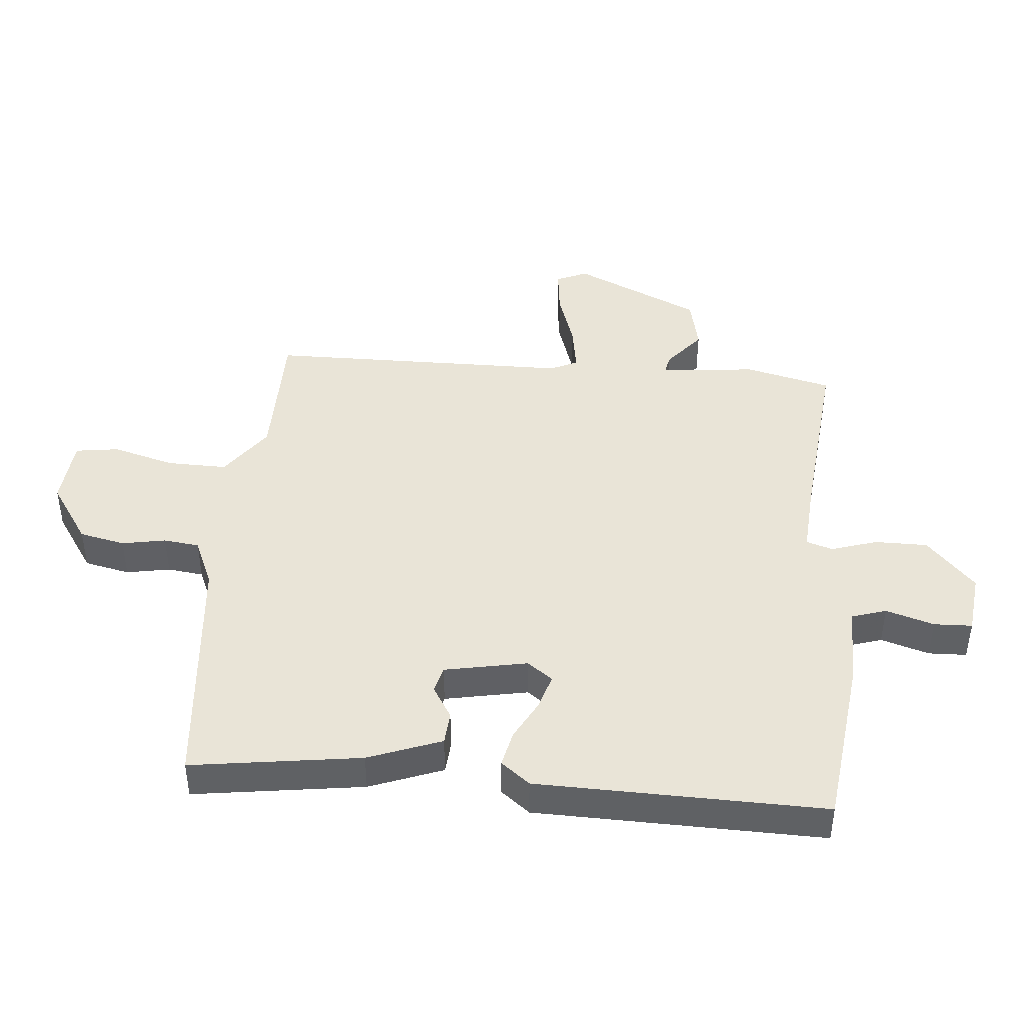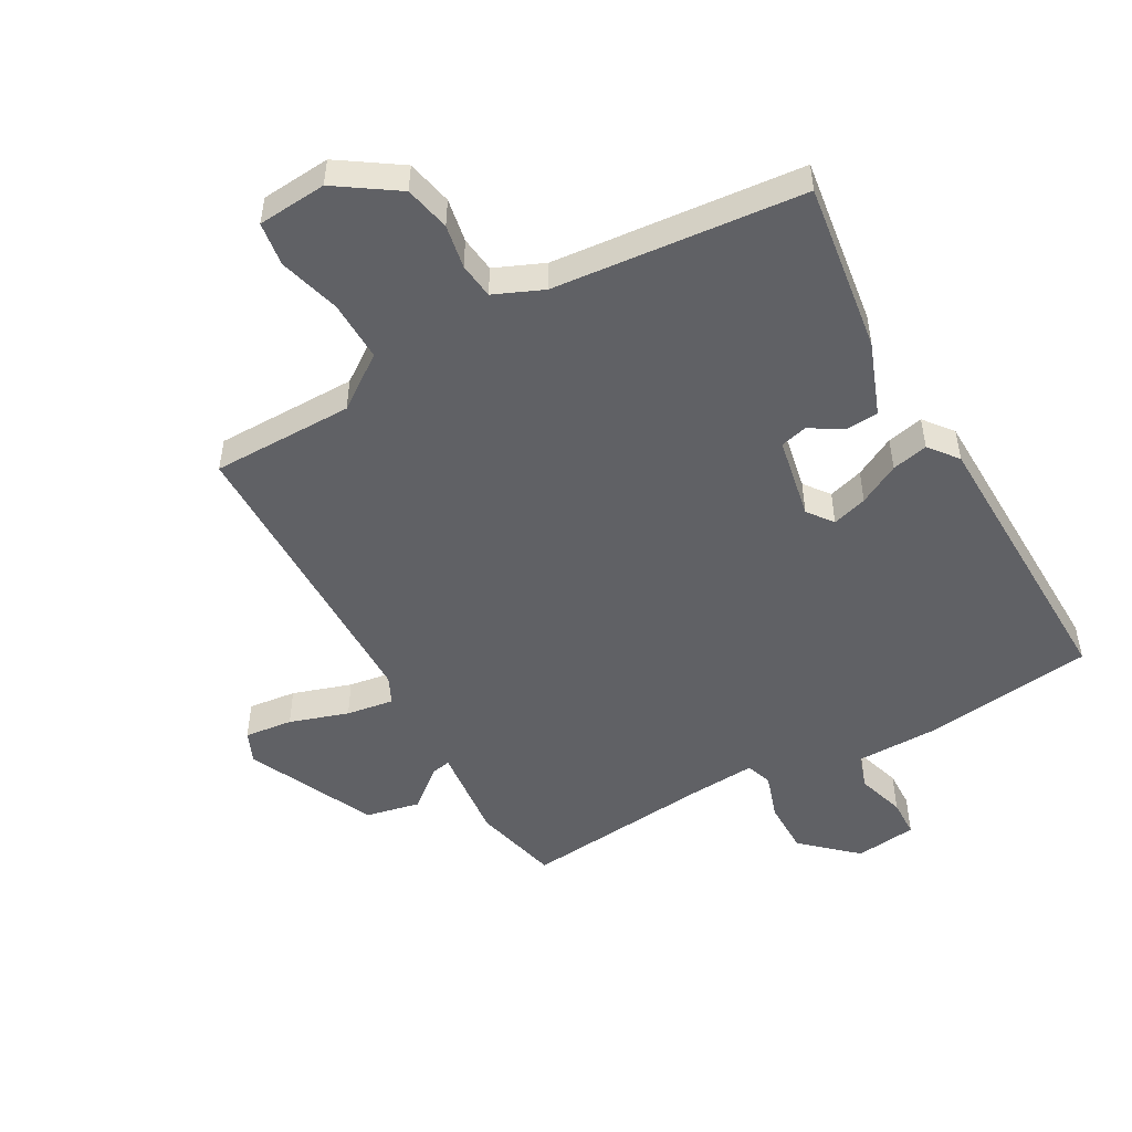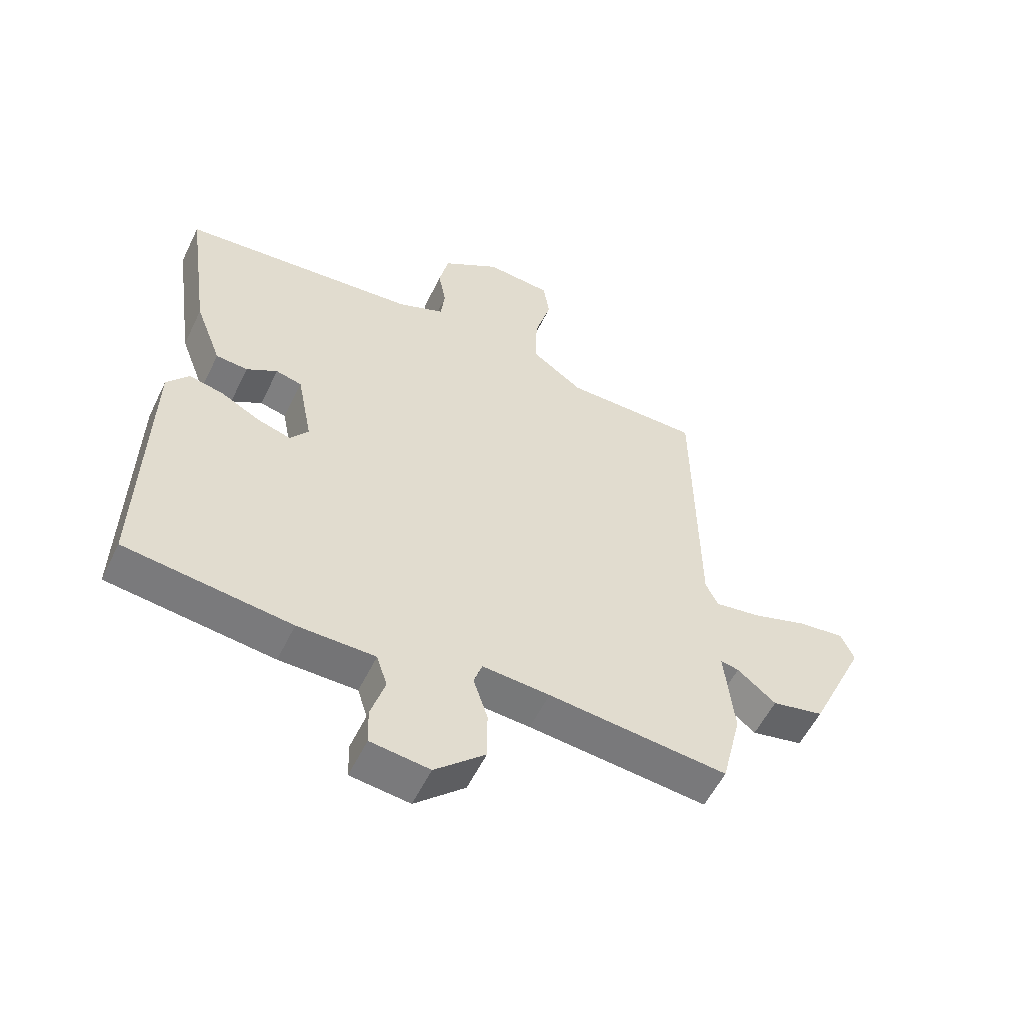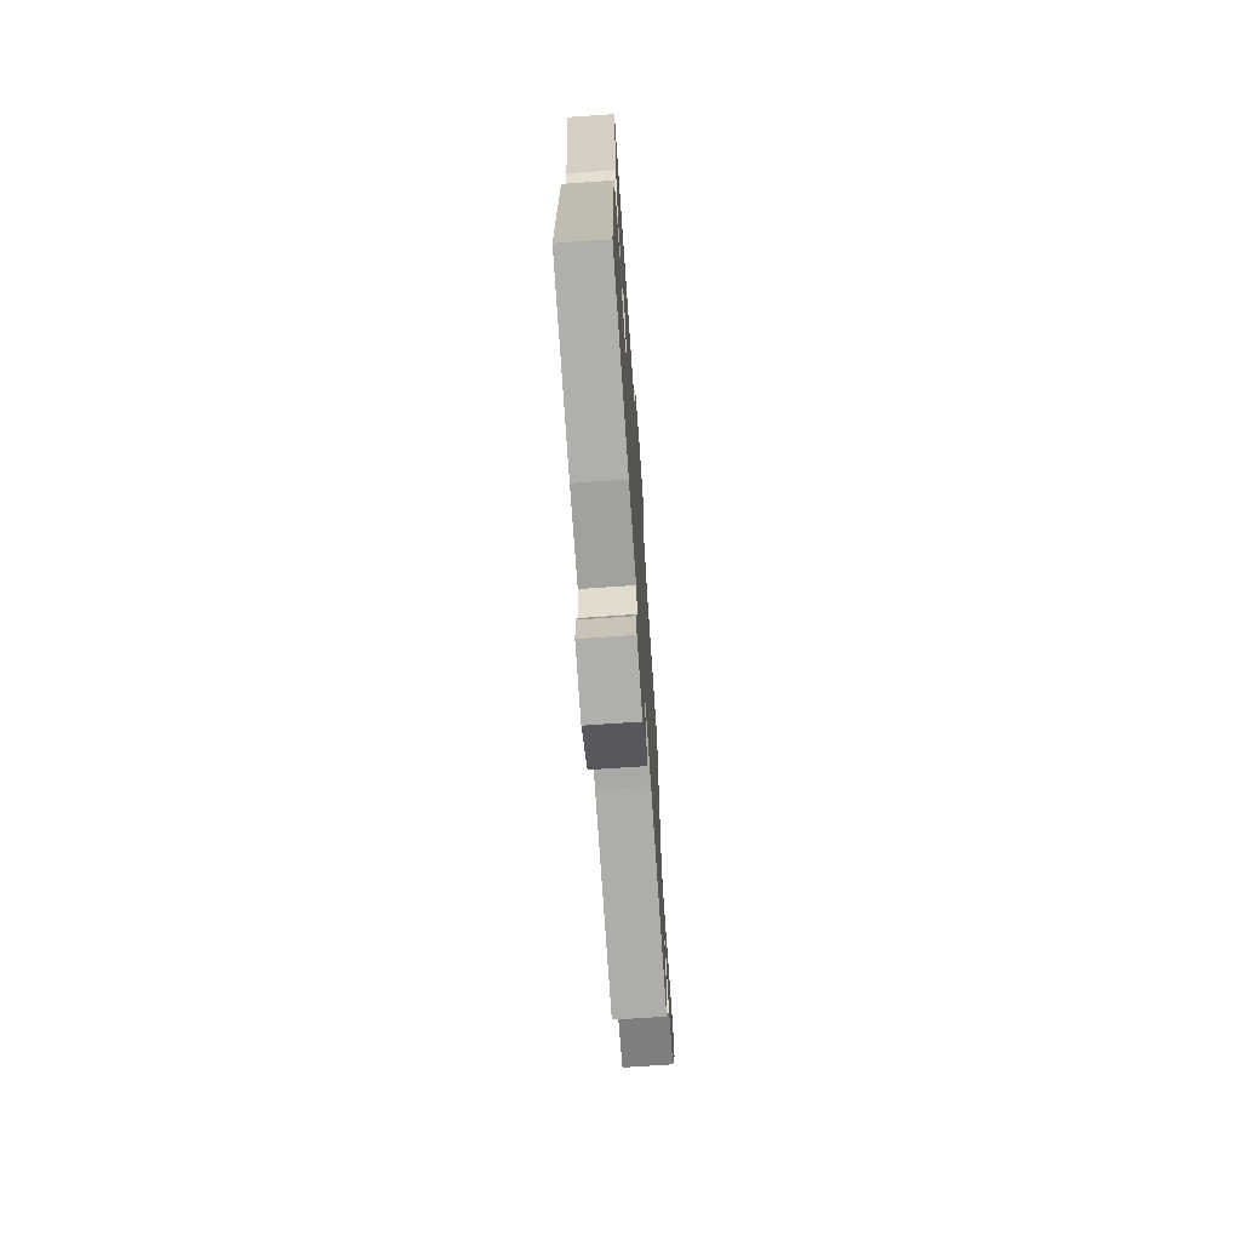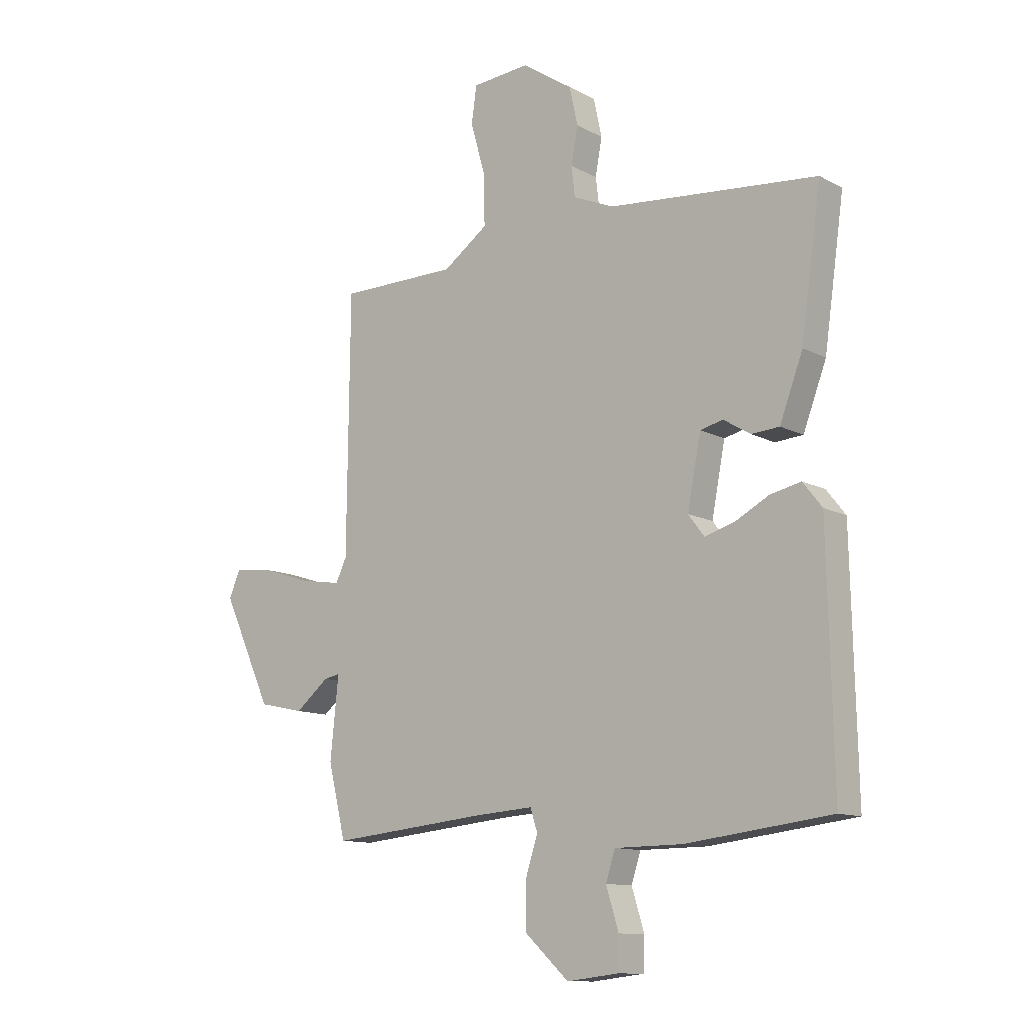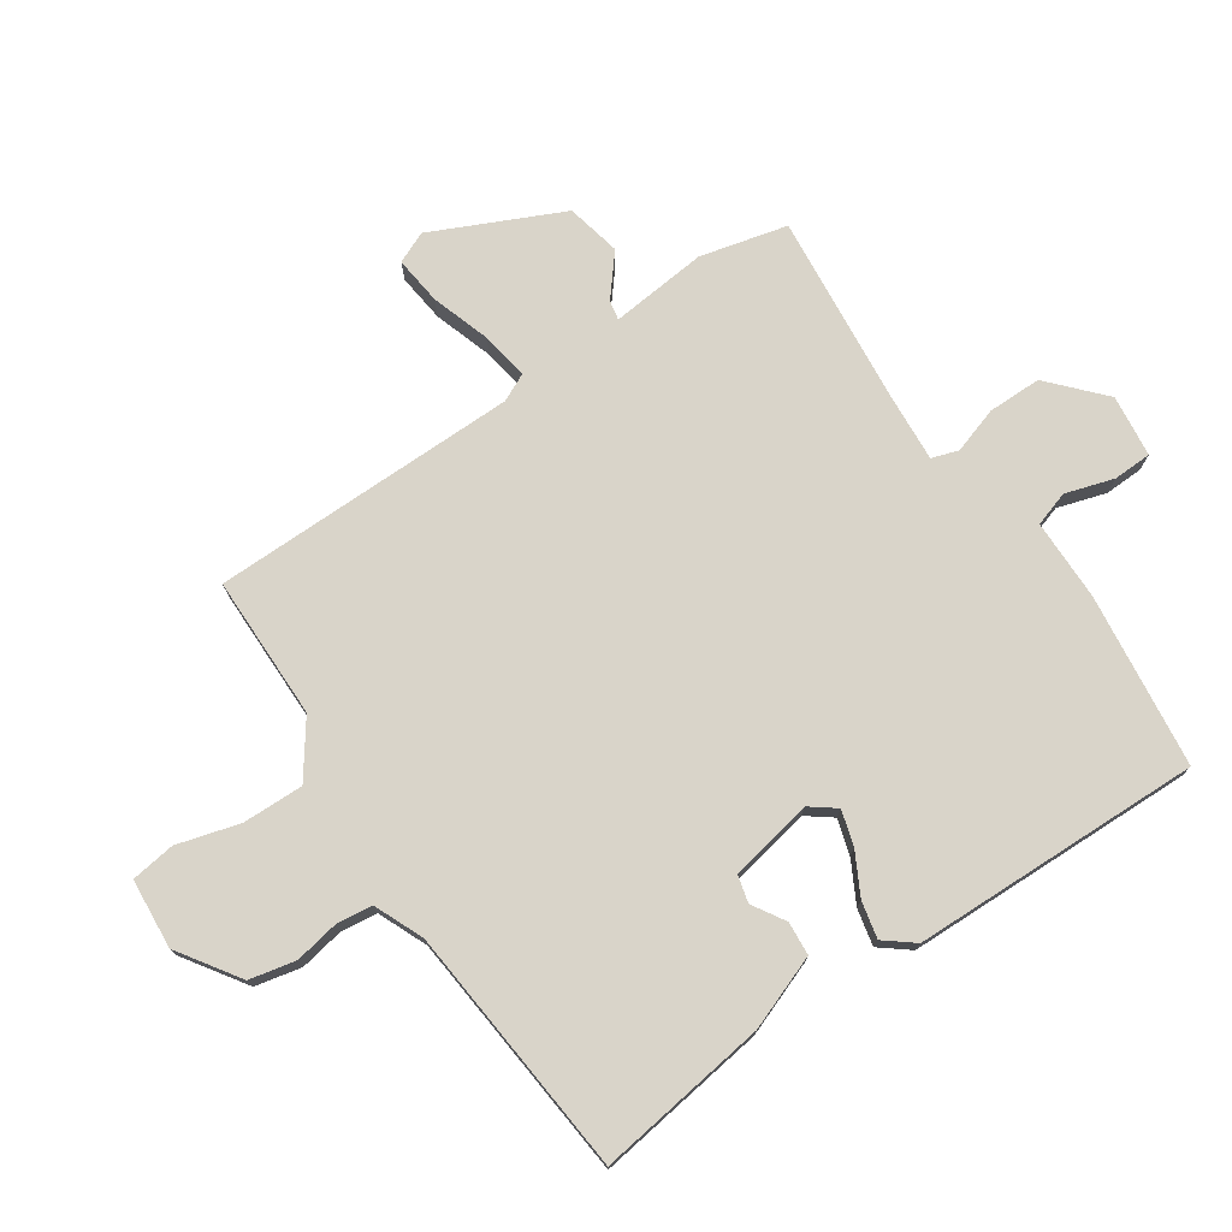
<metadata>
{"format":"obj","ext":"obj","renderer":"f3d","projection":"perspective","resolution":1024,"background":"white","views":[{"elev":43.4,"azim":95.0,"up":"+Y"},{"elev":-50.1,"azim":29.3,"up":"+Y"},{"elev":-56.1,"azim":154.3,"up":"+Z"},{"elev":-71.5,"azim":93.9,"up":"+Z"},{"elev":-11.8,"azim":38.7,"up":"+Z"},{"elev":74.9,"azim":56.0,"up":"+Y"}]}
</metadata>
<code>
v 0.5 0.07 0.5
v 0.461 0.07 0.225
v 0.416 0.07 0.106
v 0.362 0.07 0.102
v 0.31 0.07 0.134
v 0.266 0.07 0.123
v 0.24 0.07 -0.011
v 0.271 0.07 -0.052
v 0.328 0.07 -0.035
v 0.394 0.07 0
v 0.453 0.07 0.013
v 0.49 0.07 -0.034
v 0.5 0.07 -0.5
v 0.22 0.07 -0.534
v 0.089 0.07 -0.535
v 0.071 0.07 -0.591
v 0.095 0.07 -0.669
v 0.093 0.07 -0.731
v -0.007 0.07 -0.743
v -0.092 0.07 -0.665
v -0.092 0.07 -0.579
v -0.068 0.07 -0.505
v -0.082 0.07 -0.462
v -0.196 0.07 -0.47
v -0.5 0.07 -0.5
v -0.534 0.07 -0.36
v -0.518 0.07 -0.204
v -0.549 0.07 -0.21
v -0.614 0.07 -0.263
v -0.702 0.07 -0.244
v -0.798 0.07 -0.037
v -0.776 0.07 0.014
v -0.698 0.07 0.005
v -0.603 0.07 -0.026
v -0.526 0.07 -0.038
v -0.505 0.07 0.006
v -0.5 0.07 0.5
v -0.27 0.07 0.501
v -0.183 0.07 0.563
v -0.185 0.07 0.661
v -0.213 0.07 0.761
v -0.203 0.07 0.832
v -0.091 0.07 0.841
v 0.007 0.07 0.775
v 0.023 0.07 0.701
v 0.01 0.07 0.63
v 0.017 0.07 0.572
v 0.096 0.07 0.538
v 0.5 0 0.5
v 0.461 0 0.225
v 0.416 0 0.106
v 0.362 0 0.102
v 0.31 0 0.134
v 0.266 0 0.123
v 0.24 0 -0.011
v 0.271 0 -0.052
v 0.328 0 -0.035
v 0.394 0 0
v 0.453 0 0.013
v 0.49 0 -0.034
v 0.5 0 -0.5
v 0.22 0 -0.534
v 0.089 0 -0.535
v 0.071 0 -0.591
v 0.095 0 -0.669
v 0.093 0 -0.731
v -0.007 0 -0.743
v -0.092 0 -0.665
v -0.092 0 -0.579
v -0.068 0 -0.505
v -0.082 0 -0.462
v -0.196 0 -0.47
v -0.5 0 -0.5
v -0.534 0 -0.36
v -0.518 0 -0.204
v -0.549 0 -0.21
v -0.614 0 -0.263
v -0.702 0 -0.244
v -0.798 0 -0.037
v -0.776 0 0.014
v -0.698 0 0.005
v -0.603 0 -0.026
v -0.526 0 -0.038
v -0.505 0 0.006
v -0.5 0 0.5
v -0.27 0 0.501
v -0.183 0 0.563
v -0.185 0 0.661
v -0.213 0 0.761
v -0.203 0 0.832
v -0.091 0 0.841
v 0.007 0 0.775
v 0.023 0 0.701
v 0.01 0 0.63
v 0.017 0 0.572
v 0.096 0 0.538
f 44 45 46
f 43 44 46
f 42 43 46
f 41 42 46
f 40 41 46
f 39 40 46 47
f 38 39 47 48
f 36 37 38
f 32 33 34
f 31 32 34
f 30 31 34
f 29 30 34
f 28 29 34
f 27 28 34 35
f 24 25 26 27
f 27 35 36
f 24 27 36
f 23 24 36
f 20 21 22
f 19 20 22
f 18 19 22
f 17 18 22
f 16 17 22
f 15 16 22 23
f 14 15 23
f 13 14 23
f 12 13 23
f 11 12 23
f 10 11 23
f 9 10 23
f 8 9 23
f 23 36 38
f 8 23 38
f 7 8 38
f 3 4 5
f 2 3 5
f 1 2 5
f 48 1 5
f 38 48 5
f 6 7 38
f 5 6 38
f 94 93 92
f 94 92 91
f 94 91 90
f 94 90 89
f 94 89 88
f 95 94 88 87
f 96 95 87 86
f 86 85 84
f 82 81 80
f 82 80 79
f 82 79 78
f 82 78 77
f 82 77 76
f 83 82 76 75
f 75 74 73 72
f 84 83 75
f 84 75 72
f 84 72 71
f 70 69 68
f 70 68 67
f 70 67 66
f 70 66 65
f 70 65 64
f 71 70 64 63
f 71 63 62
f 71 62 61
f 71 61 60
f 71 60 59
f 71 59 58
f 71 58 57
f 71 57 56
f 86 84 71
f 86 71 56
f 86 56 55
f 53 52 51
f 53 51 50
f 53 50 49
f 53 49 96
f 53 96 86
f 86 55 54
f 86 54 53
f 1 49 50 2
f 2 50 51 3
f 3 51 52 4
f 4 52 53 5
f 5 53 54 6
f 6 54 55 7
f 7 55 56 8
f 8 56 57 9
f 9 57 58 10
f 10 58 59 11
f 11 59 60 12
f 12 60 61 13
f 13 61 62 14
f 14 62 63 15
f 15 63 64 16
f 16 64 65 17
f 17 65 66 18
f 18 66 67 19
f 19 67 68 20
f 20 68 69 21
f 21 69 70 22
f 22 70 71 23
f 23 71 72 24
f 24 72 73 25
f 25 73 74 26
f 26 74 75 27
f 27 75 76 28
f 28 76 77 29
f 29 77 78 30
f 30 78 79 31
f 31 79 80 32
f 32 80 81 33
f 33 81 82 34
f 34 82 83 35
f 35 83 84 36
f 36 84 85 37
f 37 85 86 38
f 38 86 87 39
f 39 87 88 40
f 40 88 89 41
f 41 89 90 42
f 42 90 91 43
f 43 91 92 44
f 44 92 93 45
f 45 93 94 46
f 46 94 95 47
f 47 95 96 48
f 48 96 49 1

</code>
